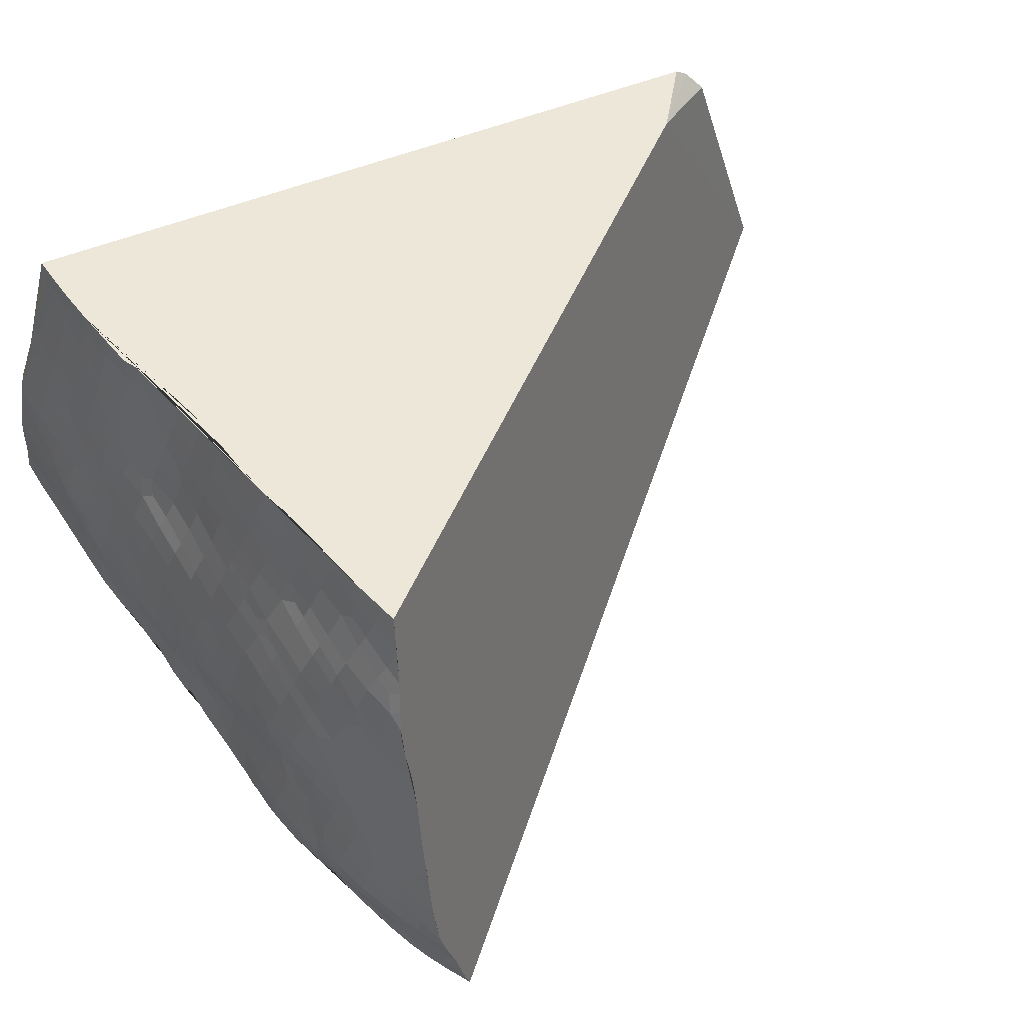
<metadata>
{"format":"obj","ext":"obj","renderer":"f3d","projection":"perspective","resolution":1024,"background":"white","views":[{"elev":69.0,"azim":-113.3,"up":"+Y"}]}
</metadata>
<code>
o low_cell.013_low_cell.012
v -3.321 2.676 -3.324
v -3.32 2.881 -3.4
v -3.284 2.842 -3.355
v -3.289 2.684 -3.387
v -3.278 2.864 -3.372
v -3.277 2.855 -3.364
v -3.751 2.749 -3.743
v -3.75 2.769 -3.742
v -3.731 2.747 -3.756
v -3.733 2.769 -3.753
v -3.733 2.789 -3.753
v -3.732 2.809 -3.75
v -3.724 2.74 -3.761
v -3.722 2.753 -3.76
v -3.722 2.769 -3.76
v -3.722 2.789 -3.76
v -3.717 2.809 -3.758
v -3.711 2.827 -3.755
v -3.713 2.85 -3.745
v -3.715 2.747 -3.764
v -3.713 2.769 -3.765
v -3.713 2.789 -3.765
v -3.708 2.809 -3.763
v -3.704 2.819 -3.762
v -3.697 2.833 -3.759
v -3.691 2.847 -3.757
v -3.695 2.749 -3.774
v -3.695 2.769 -3.775
v -3.695 2.789 -3.775
v -3.694 2.809 -3.77
v -3.692 2.827 -3.764
v -3.684 2.839 -3.763
v -3.678 2.852 -3.761
v -3.674 2.748 -3.783
v -3.679 2.769 -3.783
v -3.675 2.79 -3.783
v -3.675 2.809 -3.778
v -3.674 2.829 -3.77
v -3.672 2.847 -3.765
v -3.659 2.797 -3.786
v -3.654 2.807 -3.783
v -3.655 2.829 -3.776
v -3.654 2.849 -3.772
v -3.707 2.864 -3.742
v -3.7 2.877 -3.74
v -3.692 2.889 -3.738
v -3.693 2.87 -3.747
v -3.687 2.883 -3.744
v -3.679 2.896 -3.741
v -3.672 2.909 -3.739
v -3.67 2.928 -3.733
v -3.672 2.868 -3.759
v -3.673 2.889 -3.749
v -3.666 2.903 -3.745
v -3.665 2.86 -3.765
v -3.659 2.916 -3.743
v -3.652 2.93 -3.742
v -3.651 2.948 -3.737
v -3.648 2.969 -3.728
v -3.64 2.978 -3.725
v -3.659 2.874 -3.763
v -3.652 2.888 -3.76
v -3.653 2.909 -3.75
v -3.646 2.924 -3.747
v -3.653 2.868 -3.768
v -3.646 2.881 -3.767
v -3.667 2.754 -3.787
v -3.669 2.769 -3.787
v -3.669 2.784 -3.786
v -3.658 2.748 -3.791
v -3.656 2.769 -3.792
v -3.654 2.79 -3.789
v -3.646 2.799 -3.788
v -3.635 2.811 -3.786
v -3.635 2.829 -3.782
v -3.635 2.849 -3.78
v -3.621 2.814 -3.788
v -3.618 2.829 -3.788
v -3.614 2.849 -3.787
v -3.602 2.855 -3.79
v -3.629 2.991 -3.721
v -3.64 2.938 -3.745
v -3.633 2.949 -3.744
v -3.63 2.968 -3.735
v -3.63 2.981 -3.727
v -3.638 2.894 -3.765
v -3.632 2.907 -3.761
v -3.633 2.93 -3.751
v -3.627 2.942 -3.748
v -3.634 2.869 -3.776
v -3.633 2.888 -3.77
v -3.625 2.9 -3.768
v -3.609 2.995 -3.726
v -3.609 3.008 -3.72
v -3.611 2.955 -3.747
v -3.611 2.968 -3.74
v -3.61 2.985 -3.731
v -3.613 2.913 -3.766
v -3.613 2.929 -3.758
v -3.612 2.945 -3.751
v -3.615 2.869 -3.783
v -3.614 2.889 -3.777
v -3.614 2.903 -3.771
v -3.596 2.997 -3.728
v -3.589 3.007 -3.726
v -3.592 2.957 -3.749
v -3.591 2.968 -3.743
v -3.59 2.99 -3.733
v -3.583 2.999 -3.73
v -3.594 2.916 -3.769
v -3.593 2.929 -3.764
v -3.592 2.947 -3.755
v -3.596 2.868 -3.789
v -3.595 2.889 -3.782
v -3.594 2.907 -3.774
v -3.569 3.012 -3.729
v -3.572 2.958 -3.752
v -3.571 2.968 -3.746
v -3.57 2.988 -3.738
v -3.57 3.002 -3.733
v -3.574 2.918 -3.772
v -3.573 2.929 -3.767
v -3.572 2.948 -3.757
v -3.576 2.873 -3.792
v -3.575 2.889 -3.785
v -3.574 2.908 -3.777
v -3.562 2.958 -3.753
v -3.554 2.968 -3.751
v -3.551 2.988 -3.743
v -3.549 3.008 -3.736
v -3.562 2.918 -3.773
v -3.554 2.927 -3.771
v -3.554 2.951 -3.759
v -3.549 2.961 -3.755
v -3.556 2.876 -3.794
v -3.555 2.889 -3.788
v -3.555 2.911 -3.778
v -3.549 2.92 -3.775
v -3.532 2.975 -3.754
v -3.531 2.988 -3.748
v -3.531 3.008 -3.741
v -3.534 2.932 -3.773
v -3.533 2.949 -3.765
v -3.532 2.965 -3.758
v -3.54 2.877 -3.796
v -3.534 2.887 -3.793
v -3.535 2.909 -3.783
v -3.534 2.922 -3.778
v -3.519 2.977 -3.756
v -3.512 2.987 -3.755
v -3.514 2.935 -3.776
v -3.513 2.949 -3.77
v -3.512 2.97 -3.761
v -3.505 2.98 -3.758
v -3.516 2.891 -3.795
v -3.515 2.909 -3.788
v -3.514 2.925 -3.781
v -3.492 2.993 -3.758
v -3.494 2.936 -3.779
v -3.494 2.949 -3.774
v -3.493 2.969 -3.766
v -3.492 2.983 -3.76
v -3.496 2.893 -3.798
v -3.495 2.909 -3.79
v -3.494 2.926 -3.783
v -3.637 2.749 -3.801
v -3.637 2.769 -3.799
v -3.636 2.789 -3.793
v -3.636 2.801 -3.789
v -3.617 2.749 -3.807
v -3.617 2.769 -3.804
v -3.616 2.789 -3.798
v -3.615 2.808 -3.792
v -3.608 2.829 -3.791
v -3.607 2.842 -3.791
v -3.598 2.75 -3.811
v -3.597 2.769 -3.807
v -3.597 2.789 -3.801
v -3.596 2.809 -3.796
v -3.596 2.829 -3.795
v -3.596 2.849 -3.793
v -3.58 2.749 -3.814
v -3.577 2.769 -3.809
v -3.577 2.789 -3.804
v -3.577 2.809 -3.801
v -3.577 2.829 -3.8
v -3.576 2.849 -3.798
v -3.558 2.756 -3.816
v -3.558 2.769 -3.812
v -3.557 2.789 -3.808
v -3.557 2.809 -3.807
v -3.557 2.829 -3.805
v -3.557 2.849 -3.802
v -3.545 2.758 -3.818
v -3.538 2.769 -3.816
v -3.538 2.789 -3.814
v -3.538 2.809 -3.813
v -3.537 2.829 -3.811
v -3.537 2.849 -3.807
v -3.539 2.751 -3.822
v -3.532 2.762 -3.82
v -3.524 2.775 -3.819
v -3.523 2.79 -3.819
v -3.518 2.811 -3.819
v -3.518 2.829 -3.816
v -3.517 2.849 -3.811
v -3.519 2.75 -3.828
v -3.518 2.769 -3.823
v -3.513 2.79 -3.822
v -3.512 2.805 -3.822
v -3.507 2.818 -3.821
v -3.499 2.829 -3.82
v -3.498 2.849 -3.815
v -3.499 2.77 -3.828
v -3.499 2.79 -3.826
v -3.5 2.811 -3.824
v -3.493 2.822 -3.823
v -3.589 2.861 -3.793
v -3.576 2.863 -3.795
v -3.556 2.866 -3.797
v -3.535 2.87 -3.8
v -3.526 2.879 -3.798
v -3.517 2.869 -3.804
v -3.516 2.881 -3.799
v -3.497 2.869 -3.808
v -3.496 2.883 -3.802
v -3.477 2.996 -3.76
v -3.474 2.936 -3.781
v -3.474 2.949 -3.777
v -3.473 2.969 -3.77
v -3.471 2.989 -3.763
v -3.464 2.999 -3.762
v -3.476 2.894 -3.8
v -3.475 2.909 -3.792
v -3.475 2.926 -3.785
v -3.459 2.937 -3.783
v -3.453 2.947 -3.781
v -3.453 2.969 -3.774
v -3.453 2.989 -3.768
v -3.456 2.895 -3.802
v -3.455 2.909 -3.795
v -3.454 2.93 -3.787
v -3.446 2.939 -3.785
v -3.434 2.953 -3.784
v -3.434 2.969 -3.779
v -3.433 2.989 -3.773
v -3.44 2.897 -3.805
v -3.434 2.907 -3.802
v -3.435 2.929 -3.792
v -3.435 2.943 -3.787
v -3.423 2.957 -3.786
v -3.415 2.97 -3.785
v -3.414 2.989 -3.782
v -3.416 2.914 -3.806
v -3.416 2.929 -3.8
v -3.416 2.95 -3.792
v -3.41 2.965 -3.789
v -3.404 2.978 -3.788
v -3.402 2.989 -3.787
v -3.405 2.918 -3.809
v -3.397 2.929 -3.807
v -3.396 2.949 -3.8
v -3.397 2.97 -3.793
v -3.393 2.989 -3.792
v -3.377 2.936 -3.811
v -3.376 2.949 -3.807
v -3.376 2.969 -3.801
v -3.366 2.939 -3.813
v -3.358 2.949 -3.811
v -3.356 2.969 -3.807
v -3.337 2.956 -3.814
v -3.336 2.969 -3.811
v -3.478 2.835 -3.822
v -3.478 2.849 -3.818
v -3.48 2.75 -3.837
v -3.479 2.77 -3.834
v -3.479 2.79 -3.832
v -3.479 2.81 -3.829
v -3.479 2.825 -3.825
v -3.464 2.838 -3.824
v -3.457 2.848 -3.823
v -3.459 2.748 -3.844
v -3.46 2.77 -3.839
v -3.46 2.79 -3.837
v -3.459 2.81 -3.833
v -3.458 2.83 -3.828
v -3.45 2.84 -3.826
v -3.438 2.853 -3.825
v -3.441 2.755 -3.848
v -3.44 2.77 -3.845
v -3.44 2.79 -3.843
v -3.44 2.81 -3.838
v -3.439 2.83 -3.832
v -3.439 2.843 -3.828
v -3.419 2.857 -3.828
v -3.429 2.759 -3.85
v -3.425 2.77 -3.849
v -3.419 2.788 -3.848
v -3.42 2.81 -3.843
v -3.419 2.83 -3.837
v -3.419 2.847 -3.832
v -3.415 2.77 -3.852
v -3.411 2.78 -3.851
v -3.409 2.859 -3.83
v -3.405 2.793 -3.851
v -3.399 2.808 -3.849
v -3.4 2.83 -3.843
v -3.401 2.852 -3.835
v -3.401 2.75 -3.859
v -3.401 2.77 -3.855
v -3.399 2.788 -3.853
v -3.392 2.801 -3.853
v -3.385 2.814 -3.852
v -3.379 2.828 -3.85
v -3.38 2.85 -3.842
v -3.382 2.75 -3.862
v -3.381 2.77 -3.859
v -3.381 2.79 -3.857
v -3.38 2.808 -3.855
v -3.372 2.821 -3.855
v -3.361 2.832 -3.853
v -3.36 2.85 -3.848
v -3.362 2.75 -3.866
v -3.362 2.77 -3.863
v -3.361 2.79 -3.861
v -3.361 2.81 -3.858
v -3.361 2.822 -3.856
v -3.341 2.835 -3.856
v -3.341 2.85 -3.852
v -3.342 2.77 -3.867
v -3.342 2.79 -3.865
v -3.341 2.81 -3.862
v -3.341 2.825 -3.858
v -3.477 2.869 -3.812
v -3.477 2.884 -3.805
v -3.457 2.869 -3.815
v -3.457 2.885 -3.808
v -3.438 2.869 -3.82
v -3.435 2.89 -3.811
v -3.427 2.9 -3.808
v -3.418 2.869 -3.824
v -3.417 2.889 -3.816
v -3.417 2.904 -3.81
v -3.4 2.87 -3.829
v -3.398 2.889 -3.822
v -3.398 2.911 -3.814
v -3.392 2.922 -3.812
v -3.395 2.863 -3.832
v -3.379 2.877 -3.832
v -3.378 2.889 -3.827
v -3.378 2.909 -3.82
v -3.377 2.926 -3.814
v -3.379 2.867 -3.835
v -3.368 2.879 -3.834
v -3.36 2.889 -3.832
v -3.358 2.909 -3.825
v -3.359 2.931 -3.817
v -3.353 2.942 -3.815
v -3.361 2.871 -3.839
v -3.355 2.883 -3.836
v -3.339 2.896 -3.835
v -3.338 2.909 -3.83
v -3.338 2.929 -3.823
v -3.337 2.946 -3.817
v -3.34 2.87 -3.845
v -3.339 2.887 -3.839
v -3.325 2.959 -3.816
v -3.318 2.968 -3.815
v -3.326 2.837 -3.858
v -3.32 2.848 -3.857
v -3.32 2.83 -3.861
v -3.326 2.899 -3.837
v -3.319 2.908 -3.835
v -3.318 2.929 -3.827
v -3.318 2.951 -3.82
v -3.312 2.961 -3.818
v -3.32 2.87 -3.85
v -3.32 2.891 -3.842
v -3.714 2.738 -3.766
v -3.727 2.737 -3.759
v -3.695 2.739 -3.775
v -3.705 2.738 -3.77
v -3.684 2.739 -3.779
v -3.667 2.74 -3.786
v -3.675 2.74 -3.783
v -3.658 2.741 -3.791
v -3.65 2.741 -3.794
v -3.637 2.742 -3.801
v -3.617 2.743 -3.807
v -3.61 2.743 -3.809
v -3.592 2.743 -3.813
v -3.597 2.743 -3.812
v -3.584 2.743 -3.814
v -3.558 2.744 -3.82
v -3.569 2.744 -3.817
v -3.575 2.744 -3.816
v -3.5 2.746 -3.834
v -3.515 2.745 -3.831
v -3.476 2.746 -3.839
v -3.422 2.748 -3.855
v -3.342 2.749 -3.87
v -3.539 2.744 -3.824
v -3.441 2.747 -3.85
v -3.433 2.748 -3.852
v -3.76 2.734 -3.737
v -3.766 2.734 -3.733
v -3.733 2.736 -3.756
v -3.74 2.736 -3.751
v -3.751 2.735 -3.744
v -3.76 2.756 -3.736
v -3.762 2.748 -3.735
v -3.735 2.832 -3.742
v -3.752 2.789 -3.741
v -3.75 2.794 -3.742
v -3.741 2.819 -3.743
v -3.747 2.805 -3.743
v -3.756 2.768 -3.737
v -3.727 2.844 -3.74
v -3.724 2.85 -3.74
v -3.712 2.87 -3.737
v -3.717 2.862 -3.738
v -3.72 2.857 -3.739
v -3.689 2.908 -3.731
v -3.705 2.882 -3.735
v -3.701 2.889 -3.734
v -3.678 2.928 -3.729
v -3.675 2.934 -3.728
v -3.682 2.92 -3.729
v -3.659 2.965 -3.726
v -3.656 2.969 -3.725
v -3.652 2.974 -3.723
v -3.663 2.96 -3.727
v -3.669 2.947 -3.728
v -3.64 2.988 -3.718
v -3.635 2.995 -3.716
v -3.63 3.003 -3.715
v -3.644 2.983 -3.72
v -3.626 3.007 -3.713
v -3.615 3.023 -3.71
v -3.607 3.023 -3.713
v -3.602 3.022 -3.715
v -3.577 3.018 -3.724
v -3.569 3.017 -3.727
v -3.589 3.02 -3.72
v -3.308 2.966 -3.817
v -3.31 2.95 -3.822
v -3.311 2.929 -3.828
v -3.313 2.909 -3.835
v -3.314 2.899 -3.84
v -3.315 2.886 -3.845
v -3.317 2.867 -3.852
v -3.317 2.861 -3.854
v -3.315 2.891 -3.843
v -3.322 2.79 -3.868
v -3.321 2.809 -3.865
v -3.323 2.77 -3.87
v -3.325 2.752 -3.873
v -3.545 3.014 -3.735
v -3.534 3.012 -3.738
v -3.555 3.015 -3.731
v -3.492 3.006 -3.754
v -3.505 3.008 -3.75
v -3.473 3.003 -3.759
v -3.451 3 -3.765
v -3.511 3.009 -3.748
v -3.443 2.999 -3.768
v -3.433 2.997 -3.772
v -3.421 2.996 -3.777
v -3.414 2.995 -3.781
v -3.405 2.994 -3.785
v -3.399 2.994 -3.788
v -3.364 2.989 -3.801
v -3.375 2.991 -3.798
v -3.336 2.985 -3.809
v -3.356 2.988 -3.803
v -3.331 2.984 -3.81
v -3.308 2.979 -3.815
v -3.317 2.981 -3.813
v -3.695 2.739 -3.775
v -3.705 2.738 -3.77
v -3.684 2.739 -3.779
v -3.637 2.742 -3.801
v -3.617 2.743 -3.807
v -3.569 2.744 -3.817
v -3.575 2.744 -3.816
v -3.678 2.928 -3.729
v -3.675 2.934 -3.728
v -3.682 2.92 -3.729
v -3.443 2.999 -3.768
v -3.433 2.997 -3.772
v -3.364 2.989 -3.801
v -3.375 2.991 -3.798
v -3.356 2.988 -3.803
v -3.65 2.741 -3.794
v -3.675 2.74 -3.783
v -3.61 2.743 -3.809
v -3.597 2.743 -3.812
v -3.5 2.746 -3.834
v -3.515 2.745 -3.831
v -3.422 2.748 -3.855
v -3.433 2.748 -3.852
v -3.733 2.736 -3.756
v -3.74 2.736 -3.751
v -3.724 2.85 -3.74
v -3.72 2.857 -3.739
v -3.64 2.988 -3.718
v -3.635 2.995 -3.716
v -3.615 3.023 -3.71
v -3.607 3.023 -3.713
v -3.314 2.899 -3.84
v -3.315 2.891 -3.843
v -3.322 2.79 -3.868
v -3.323 2.77 -3.87
v -3.451 3 -3.765
v -3.308 2.979 -3.815
v -3.317 2.981 -3.813
v -3.727 2.844 -3.74
v -3.414 2.995 -3.781
v -3.405 2.994 -3.785
v -3.667 2.74 -3.786
v -3.441 2.747 -3.85
v -3.75 2.794 -3.742
v -3.747 2.805 -3.743
v -3.712 2.87 -3.737
v -3.717 2.862 -3.738
v -3.659 2.965 -3.726
v -3.656 2.969 -3.725
v -3.663 2.96 -3.727
v -3.63 3.003 -3.715
v -3.626 3.007 -3.713
v -3.602 3.022 -3.715
v -3.589 3.02 -3.72
v -3.315 2.886 -3.845
v -3.545 3.014 -3.735
v -3.534 3.012 -3.738
v -3.331 2.984 -3.81
v -3.592 2.743 -3.813
v -3.584 2.743 -3.814
v -3.751 2.735 -3.744
v -3.752 2.789 -3.741
v -3.756 2.768 -3.737
v -3.325 2.752 -3.873
v -3.492 3.006 -3.754
v -3.505 3.008 -3.75
v -3.473 3.003 -3.759
v -3.421 2.996 -3.777
v -3.658 2.741 -3.791
v -3.558 2.744 -3.82
v -3.727 2.737 -3.759
v -3.76 2.756 -3.736
v -3.762 2.748 -3.735
v -3.577 3.018 -3.724
v -3.569 3.017 -3.727
v -3.311 2.929 -3.828
v -3.313 2.909 -3.835
v -3.511 3.009 -3.748
v -3.336 2.985 -3.809
v -3.401 2.75 -3.859
v -3.382 2.75 -3.862
v -3.714 2.738 -3.766
v -3.362 2.75 -3.866
v -3.705 2.882 -3.735
v -3.701 2.889 -3.734
v -3.652 2.974 -3.723
v -3.555 3.015 -3.731
v -3.31 2.95 -3.822
v -3.317 2.867 -3.852
v -3.317 2.861 -3.854
v -3.459 2.748 -3.844
v -3.735 2.832 -3.742
v -3.741 2.819 -3.743
v -3.342 2.749 -3.87
v -3.539 2.744 -3.824
v -3.76 2.734 -3.737
v -3.766 2.734 -3.733
v -3.669 2.947 -3.728
v -3.464 2.999 -3.762
v -3.644 2.983 -3.72
v -3.393 2.989 -3.792
v -3.399 2.994 -3.788
v -3.689 2.908 -3.731
v -3.312 2.961 -3.818
v -3.308 2.966 -3.817
v -3.321 2.809 -3.865
v -3.32 2.83 -3.861
v -3.48 2.75 -3.837
v -3.519 2.75 -3.828
v -3.32 2.87 -3.85
v -3.32 2.848 -3.857
v -3.476 2.746 -3.839
f 379 480 479 481 495 520 386 494 482 483 496 497 537 393 485 484 548 402 207 499 498 275 590 282 403 501 500 309 316 323 572 457 4 549
f 574 409 503 502 549 4 1 575
f 576 487 486 488 423 1 2 508 530 436 507 506 437 431 527 526 528
f 510 448 447 446 376 583 515 6 568 567 377 533 453
f 6 1 4
f 6 3 1
f 3 2 1
f 3 6 2
f 6 5 2
f 536 557 2 5 515 516
f 515 5 6
f 551 405 406
f 405 551 7 539
f 8 7 551 550 541
f 540 8 541
f 408 539 7 9 407
f 8 10 9 7
f 540 11 10 8
f 12 11 540 522 523
f 570 12 523 571
f 9 13 380 407
f 10 15 14 9
f 11 16 15 10
f 12 17 16 11
f 570 18 17 12
f 19 18 570 517
f 19 517 504 505
f 380 13 20 560
f 20 13 9 14
f 21 20 14 15
f 22 21 15 16
f 23 22 16 17
f 24 23 17 18
f 19 26 25 18
f 20 27 381 382 560
f 21 28 27 20
f 22 29 28 21
f 23 30 29 22
f 24 31 30 23
f 31 24 18 25
f 32 31 25 26
f 383 381 27 34 385
f 28 35 34 27
f 29 36 35 28
f 30 37 36 29
f 31 38 37 30
f 32 39 38 31
f 39 32 26 33
f 37 41 40 36
f 38 42 41 37
f 39 43 42 38
f 524 44 19 505 525
f 563 46 45 524 562
f 46 563 581
f 44 47 26 19
f 47 44 524 45
f 48 47 45 46
f 51 50 581 428 426
f 51 426 427 433
f 47 52 33 26
f 48 53 52 47
f 53 48 46 49
f 54 53 49 50
f 55 39 33 52
f 51 57 56 50
f 58 57 51 433
f 429 59 58 433 432
f 59 429 430 564
f 60 59 564 578
f 53 62 61 52
f 54 63 62 53
f 63 54 50 56
f 64 63 56 57
f 55 65 43 39
f 65 55 52 61
f 66 65 61 62
f 68 67 34 35
f 69 68 35 36
f 384 70 547
f 67 70 384 34
f 68 71 70 67
f 69 72 71 68
f 72 69 36 40
f 73 72 40 41
f 42 75 74 41
f 43 76 75 42
f 75 78 77 74
f 76 79 78 75
f 81 434 435 529
f 58 83 82 57
f 59 84 83 58
f 60 85 84 59
f 434 81 85 60 578
f 63 87 86 62
f 64 88 87 63
f 88 64 57 82
f 89 88 82 83
f 65 90 76 43
f 66 91 90 65
f 91 66 62 86
f 92 91 86 87
f 94 93 81 529 438
f 84 96 95 83
f 85 97 96 84
f 97 85 81 93
f 88 99 98 87
f 89 100 99 88
f 100 89 83 95
f 90 101 79 76
f 91 102 101 90
f 92 103 102 91
f 103 92 87 98
f 94 105 104 93
f 96 107 106 95
f 97 108 107 96
f 108 97 93 104
f 109 108 104 105
f 99 111 110 98
f 100 112 111 99
f 112 100 95 106
f 101 113 80 79
f 102 114 113 101
f 103 115 114 102
f 115 103 98 110
f 107 118 117 106
f 108 119 118 107
f 109 120 119 108
f 120 109 105 116
f 111 122 121 110
f 112 123 122 111
f 123 112 106 117
f 114 125 124 113
f 115 126 125 114
f 126 115 110 121
f 118 128 127 117
f 119 129 128 118
f 120 130 129 119
f 130 120 116 565
f 122 132 131 121
f 123 133 132 122
f 133 123 117 127
f 134 133 127 128
f 125 136 135 124
f 126 137 136 125
f 137 126 121 131
f 138 137 131 132
f 129 140 139 128
f 130 141 140 129
f 133 143 142 132
f 134 144 143 133
f 144 134 128 139
f 136 146 145 135
f 137 147 146 136
f 138 148 147 137
f 148 138 132 142
f 140 150 149 139
f 141 556 150 140
f 143 152 151 142
f 144 153 152 143
f 153 144 139 149
f 154 153 149 150
f 147 156 155 146
f 148 157 156 147
f 157 148 142 151
f 158 150 556 544 543
f 152 160 159 151
f 153 161 160 152
f 154 162 161 153
f 162 154 150 158
f 156 164 163 155
f 157 165 164 156
f 165 157 151 159
f 94 438 439 509
f 105 94 509 531 532
f 116 105 532 552 553
f 565 116 553
f 130 565 534
f 141 130 534 535
f 556 141 535
f 387 547 70 166 388
f 71 167 166 70
f 72 168 167 71
f 73 169 168 72
f 169 73 41 74
f 166 170 389 388
f 167 171 170 166
f 168 172 171 167
f 169 173 172 168
f 173 169 74 77
f 174 173 77 78
f 175 174 78 79
f 170 176 392 390 389
f 171 177 176 170
f 172 178 177 171
f 173 179 178 172
f 174 180 179 173
f 175 181 180 174
f 181 175 79 80
f 176 182 538 391 392
f 177 183 182 176
f 178 184 183 177
f 179 185 184 178
f 180 186 185 179
f 181 187 186 180
f 396 538 182
f 183 189 188 182
f 184 190 189 183
f 185 191 190 184
f 186 192 191 185
f 187 193 192 186
f 182 188 394 395 396
f 189 195 194 188
f 190 196 195 189
f 191 197 196 190
f 192 198 197 191
f 193 199 198 192
f 394 200 573
f 200 394 188 194
f 201 200 194 195
f 196 203 202 195
f 197 204 203 196
f 198 205 204 197
f 199 206 205 198
f 573 200 587
f 201 208 587 200
f 208 201 195 202
f 209 208 202 203
f 210 209 203 204
f 205 212 211 204
f 206 213 212 205
f 398 587 397
f 208 214 397 587
f 209 215 214 208
f 210 216 215 209
f 216 210 204 211
f 217 216 211 212
f 218 181 80 113
f 218 219 187 181
f 219 218 113 124
f 219 220 193 187
f 220 219 124 135
f 220 221 199 193
f 221 220 135 145
f 222 221 145 146
f 221 223 206 199
f 222 224 223 221
f 224 222 146 155
f 223 225 213 206
f 224 226 225 223
f 226 224 155 163
f 227 158 543 545
f 160 229 228 159
f 161 230 229 160
f 162 231 230 161
f 231 162 158 227
f 227 545 577 231
f 164 234 233 163
f 165 235 234 164
f 235 165 159 228
f 229 237 236 228
f 230 238 237 229
f 231 239 238 230
f 239 231 577 514
f 234 241 240 233
f 235 242 241 234
f 242 235 228 236
f 243 242 236 237
f 238 245 244 237
f 239 246 245 238
f 246 239 514 489 490
f 241 248 247 240
f 242 249 248 241
f 243 250 249 242
f 250 243 237 244
f 245 252 251 244
f 246 253 252 245
f 253 246 490 546 518
f 249 255 254 248
f 250 256 255 249
f 256 250 244 251
f 257 256 251 252
f 253 259 258 252
f 259 253 518 519
f 255 261 260 254
f 256 262 261 255
f 257 263 262 256
f 263 257 252 258
f 579 263 258 259
f 579 259 519 580
f 262 266 265 261
f 263 267 266 262
f 579 492 267 263
f 266 269 268 265
f 267 270 269 266
f 270 267 492 491 493
f 270 272 271 269
f 474 272 270 493
f 213 274 273 212
f 214 276 586 397
f 215 277 276 214
f 216 278 277 215
f 217 279 278 216
f 279 217 212 273
f 274 281 280 273
f 399 586 569
f 276 283 569 586
f 277 284 283 276
f 278 285 284 277
f 279 286 285 278
f 286 279 273 280
f 287 286 280 281
f 283 290 289 569
f 284 291 290 283
f 285 292 291 284
f 286 293 292 285
f 287 294 293 286
f 294 287 281 288
f 569 289 521
f 290 297 296 289
f 291 298 297 290
f 292 299 298 291
f 293 300 299 292
f 294 301 300 293
f 301 294 288 295
f 404 521 289 296 400
f 302 400 296 297
f 303 302 297 298
f 299 306 305 298
f 300 307 306 299
f 301 308 307 300
f 308 301 295 304
f 302 310 558 400
f 303 311 310 302
f 311 303 298 305
f 312 311 305 306
f 307 314 313 306
f 308 315 314 307
f 310 317 559 558
f 311 318 317 310
f 312 319 318 311
f 319 312 306 313
f 320 319 313 314
f 315 322 321 314
f 317 324 561 559
f 318 325 324 317
f 319 326 325 318
f 320 327 326 319
f 327 320 314 321
f 322 329 328 321
f 324 330 401 561
f 325 331 330 324
f 326 332 331 325
f 327 333 332 326
f 333 327 321 328
f 225 334 274 213
f 226 335 334 225
f 335 226 163 233
f 334 336 281 274
f 335 337 336 334
f 337 335 233 240
f 336 338 288 281
f 337 339 338 336
f 339 337 240 247
f 340 339 247 248
f 338 341 295 288
f 339 342 341 338
f 340 343 342 339
f 343 340 248 254
f 341 344 304 295
f 342 345 344 341
f 343 346 345 342
f 346 343 254 260
f 347 346 260 261
f 348 308 304 344
f 345 350 349 344
f 346 351 350 345
f 347 352 351 346
f 352 347 261 265
f 348 353 315 308
f 353 348 344 349
f 350 355 354 349
f 351 356 355 350
f 352 357 356 351
f 357 352 265 268
f 358 357 268 269
f 353 359 322 315
f 359 353 349 354
f 360 359 354 355
f 356 362 361 355
f 357 363 362 356
f 358 364 363 357
f 364 358 269 271
f 359 365 329 322
f 360 366 365 359
f 366 360 355 361
f 272 368 367 271
f 368 272 474 476 478
f 477 445 368 478
f 329 589 369 328
f 542 401 330 513
f 513 330 331 512
f 333 585 584 332
f 585 333 328 369
f 369 589 585
f 362 373 372 361
f 363 374 373 362
f 364 375 374 363
f 375 364 271 367
f 582 375 367 368
f 365 588 589 329
f 366 378 588 365
f 378 366 361 372
f 372 373 449 378
f 555 373 374 554
f 554 374 375 566
f 566 375 582
f 582 368 445
f 589 588 451 452
f 588 378 511 450
f 378 449 511
f 373 555 449
f 475 472 473 264 471 470 469 468 467 466 464 232 463 461 462 465 459 458 460 443 442 444 441 440 508 2 557
f 420 421 422 419 418 412 415 416 414 413 417 410 411 575 1 423 425 424
f 371 370 568 6 4 457 456 454 455
f 384 385 34
f 581 50 49 46
f 512 331 332 584

</code>
